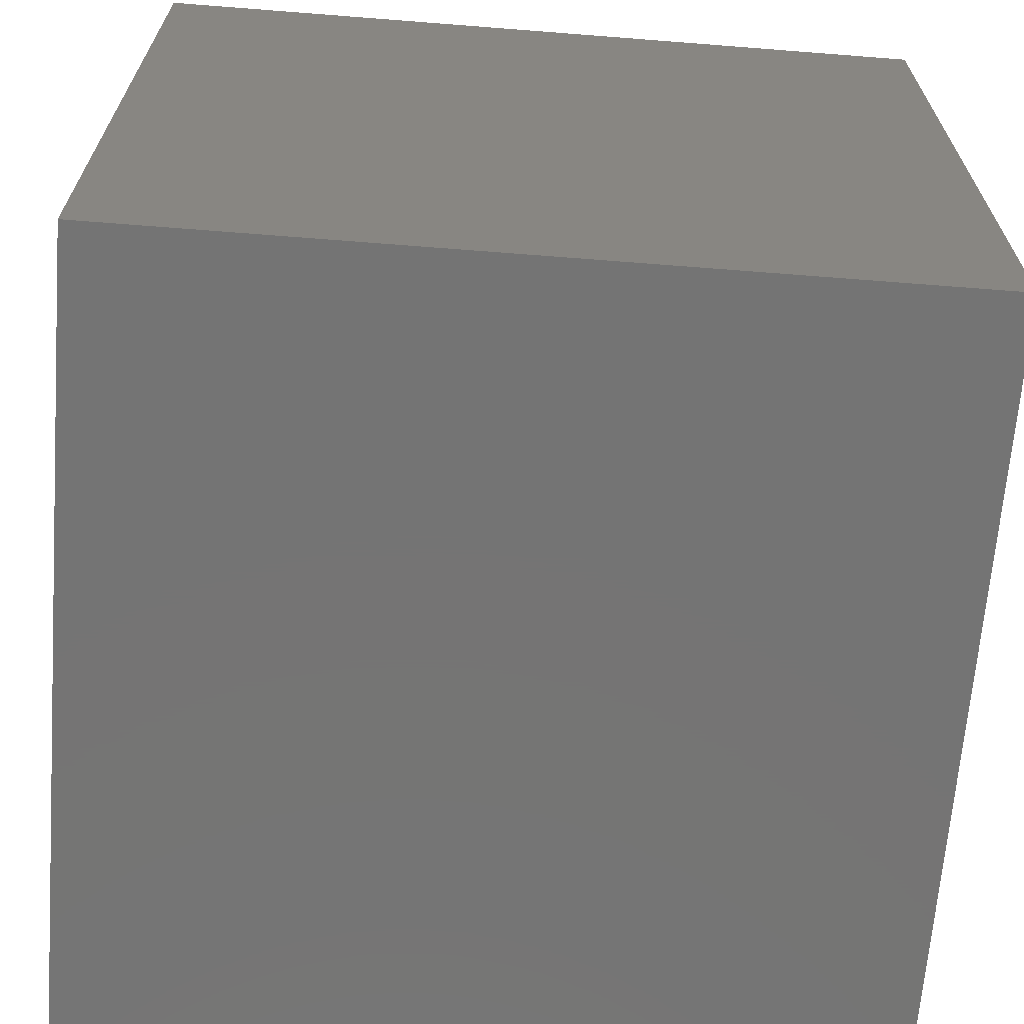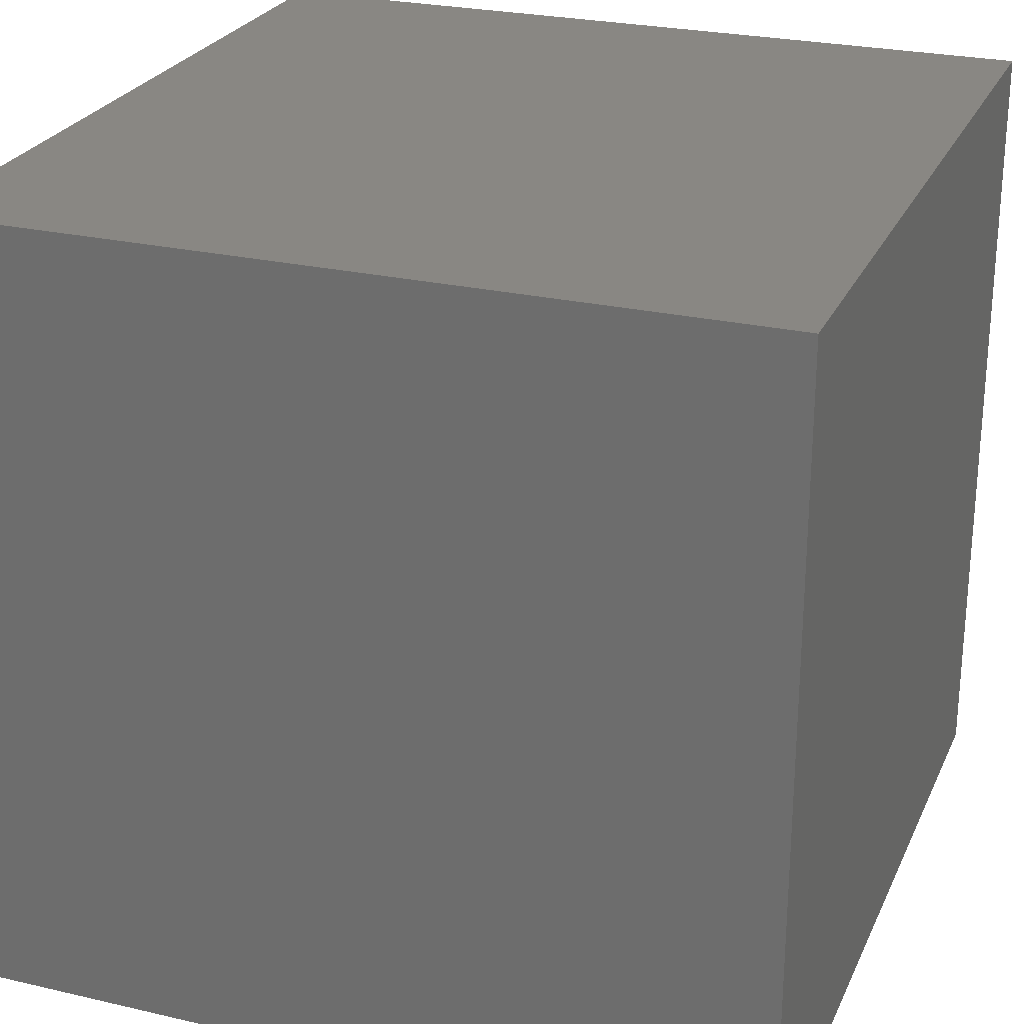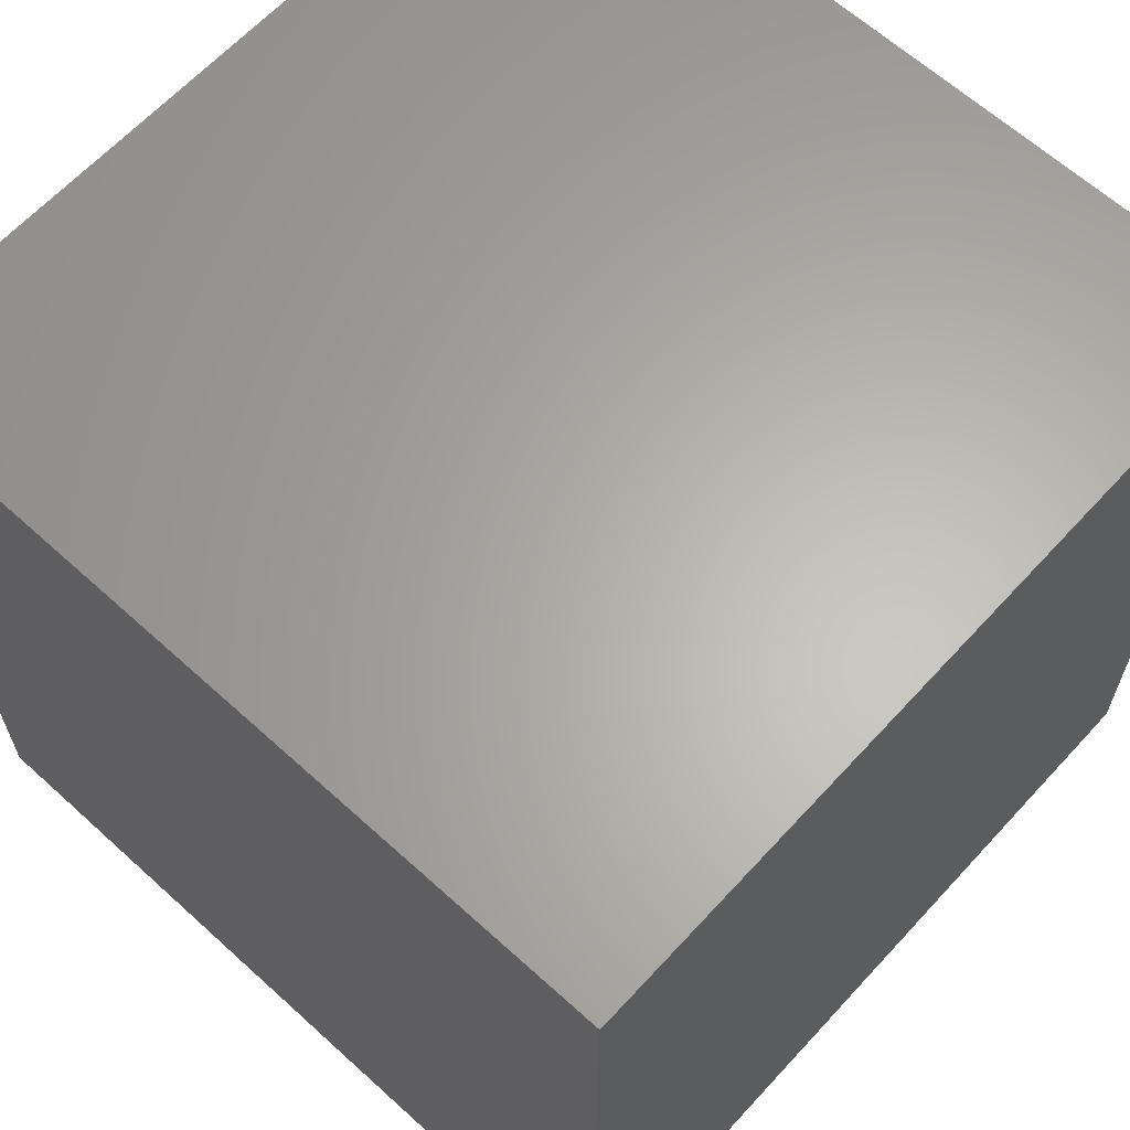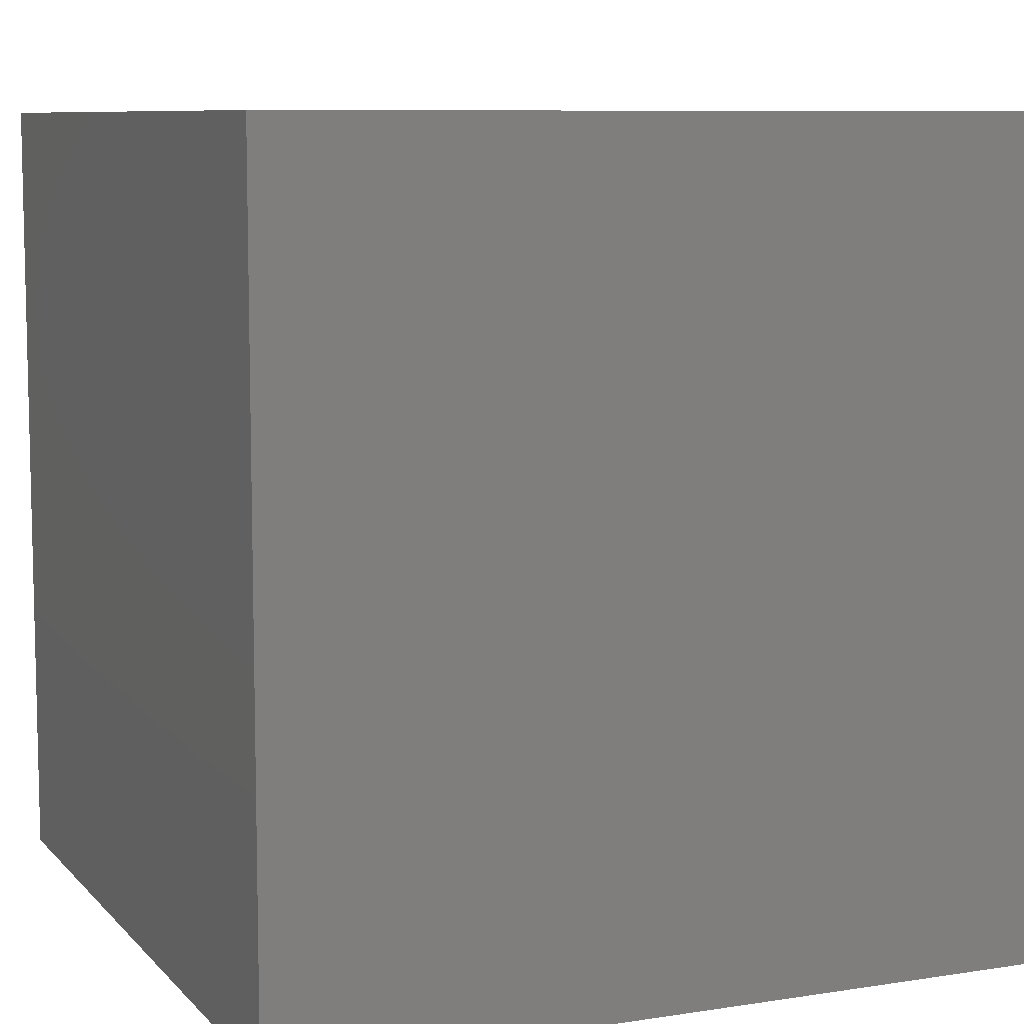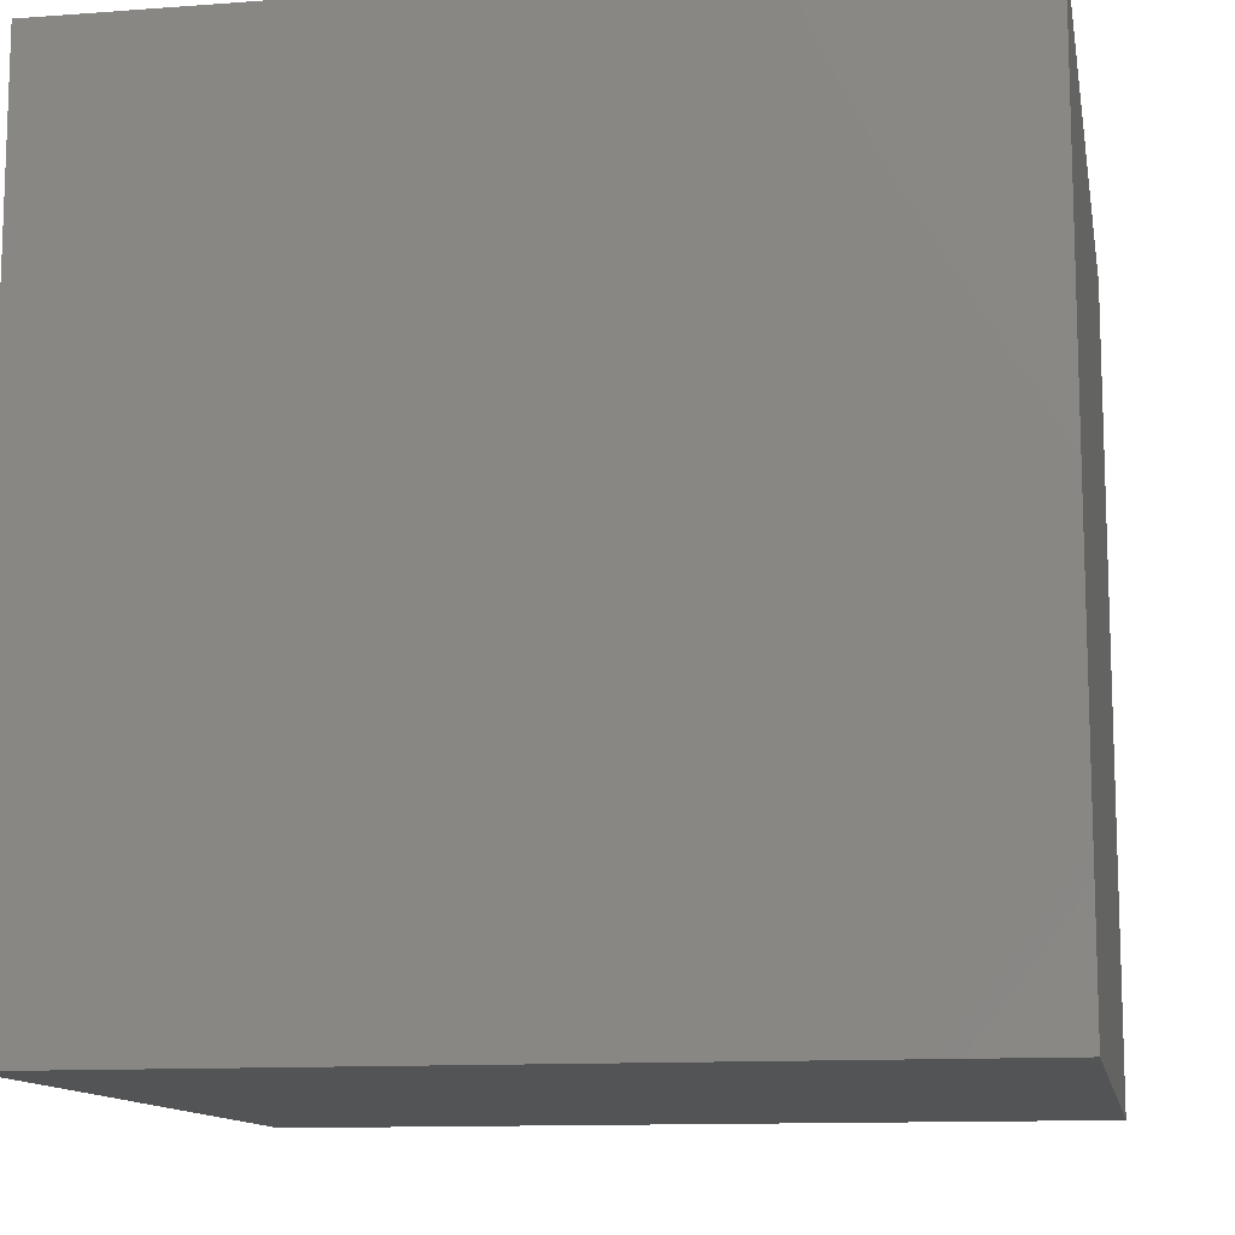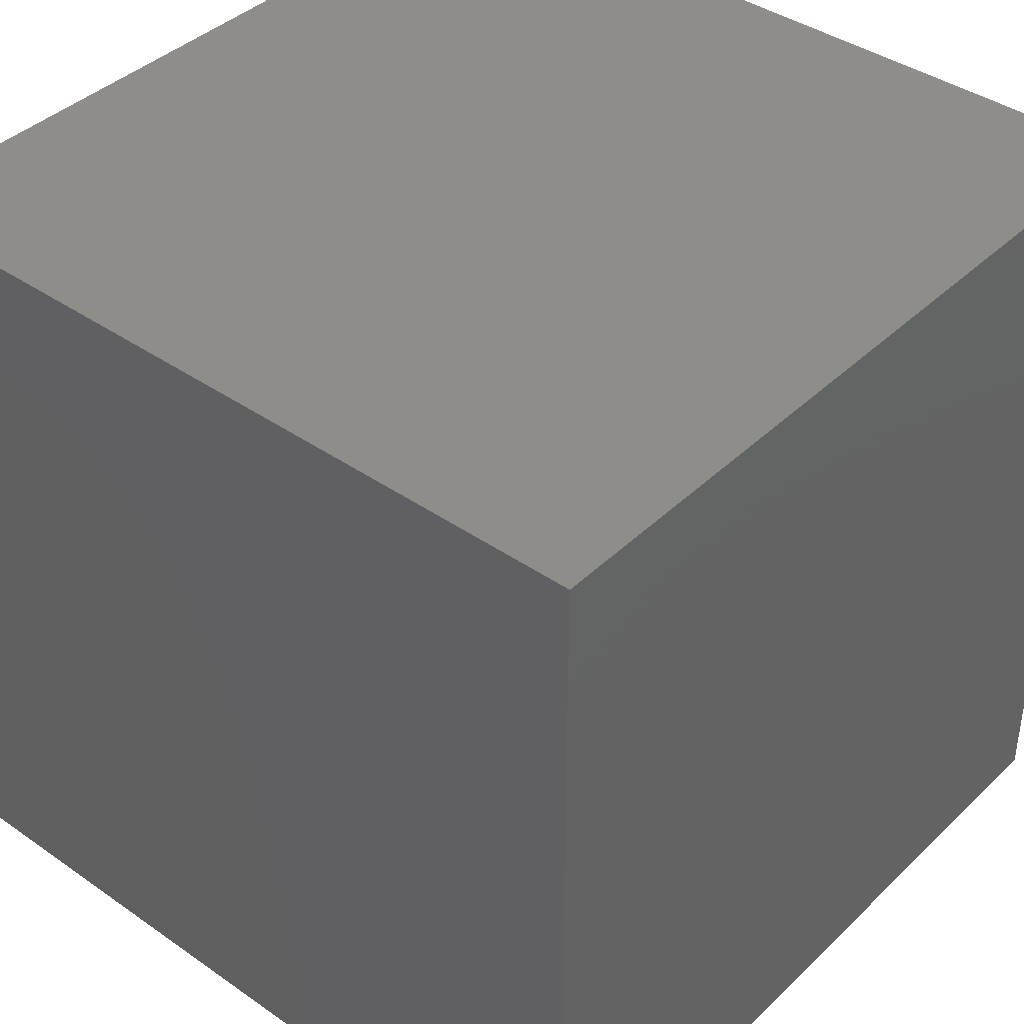
<metadata>
{"format":"stl","ext":"stl","renderer":"f3d","projection":"perspective","resolution":1024,"background":"white","views":[{"elev":-66.7,"azim":175.5,"up":"+Z"},{"elev":25.7,"azim":110.3,"up":"+Y"},{"elev":63.7,"azim":-137.5,"up":"+Y"},{"elev":8.4,"azim":66.9,"up":"+Y"},{"elev":-12.0,"azim":-79.9,"up":"+Y"},{"elev":40.2,"azim":-139.4,"up":"+Z"}]}
</metadata>
<code>
# stl→obj: 8 verts, 12 faces
v 3 -1 8
v 2 -1 8
v 3 -2 8
v 2 -2 8
v 3 -2 7
v 2 -2 7
v 3 -1 7
v 2 -1 7
f 1 2 3
f 3 2 4
f 5 6 7
f 7 6 8
f 4 6 3
f 3 6 5
f 2 8 4
f 4 8 6
f 1 7 2
f 2 7 8
f 3 5 1
f 1 5 7

</code>
